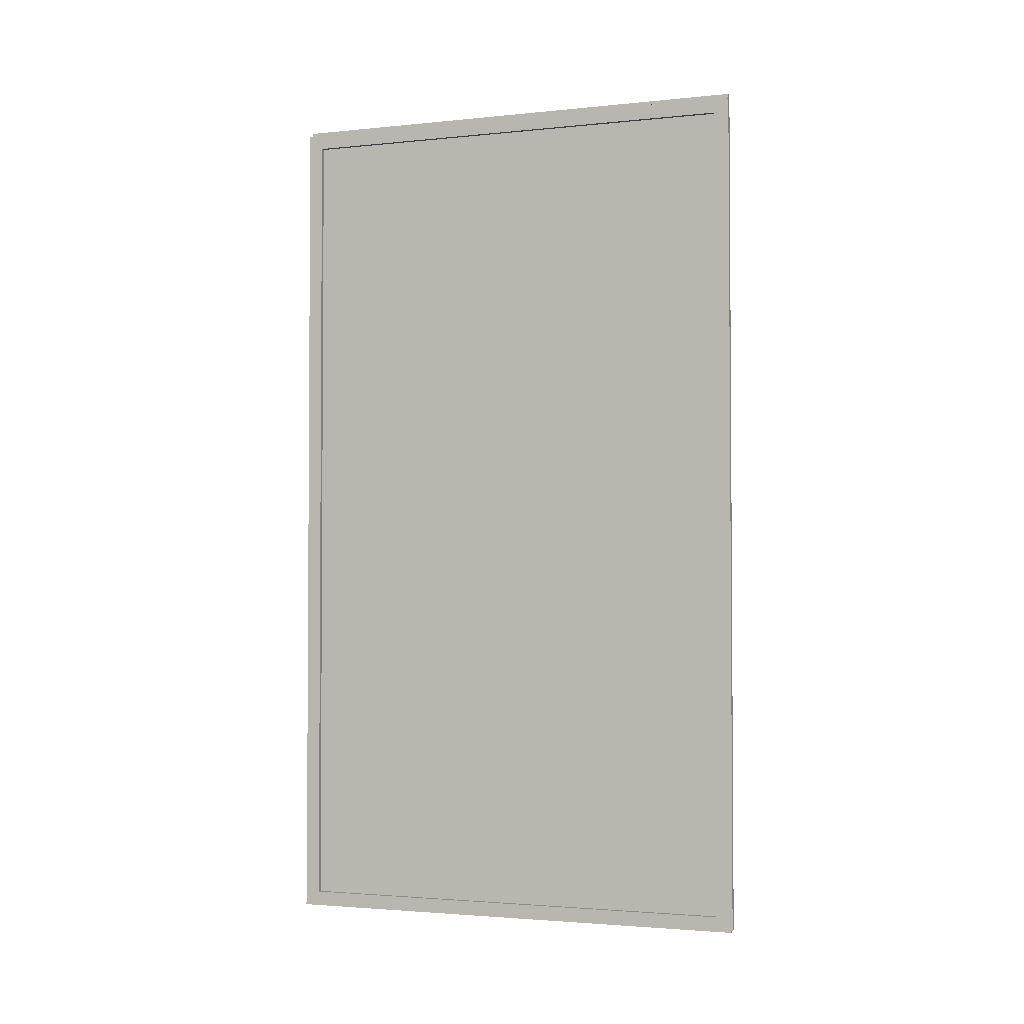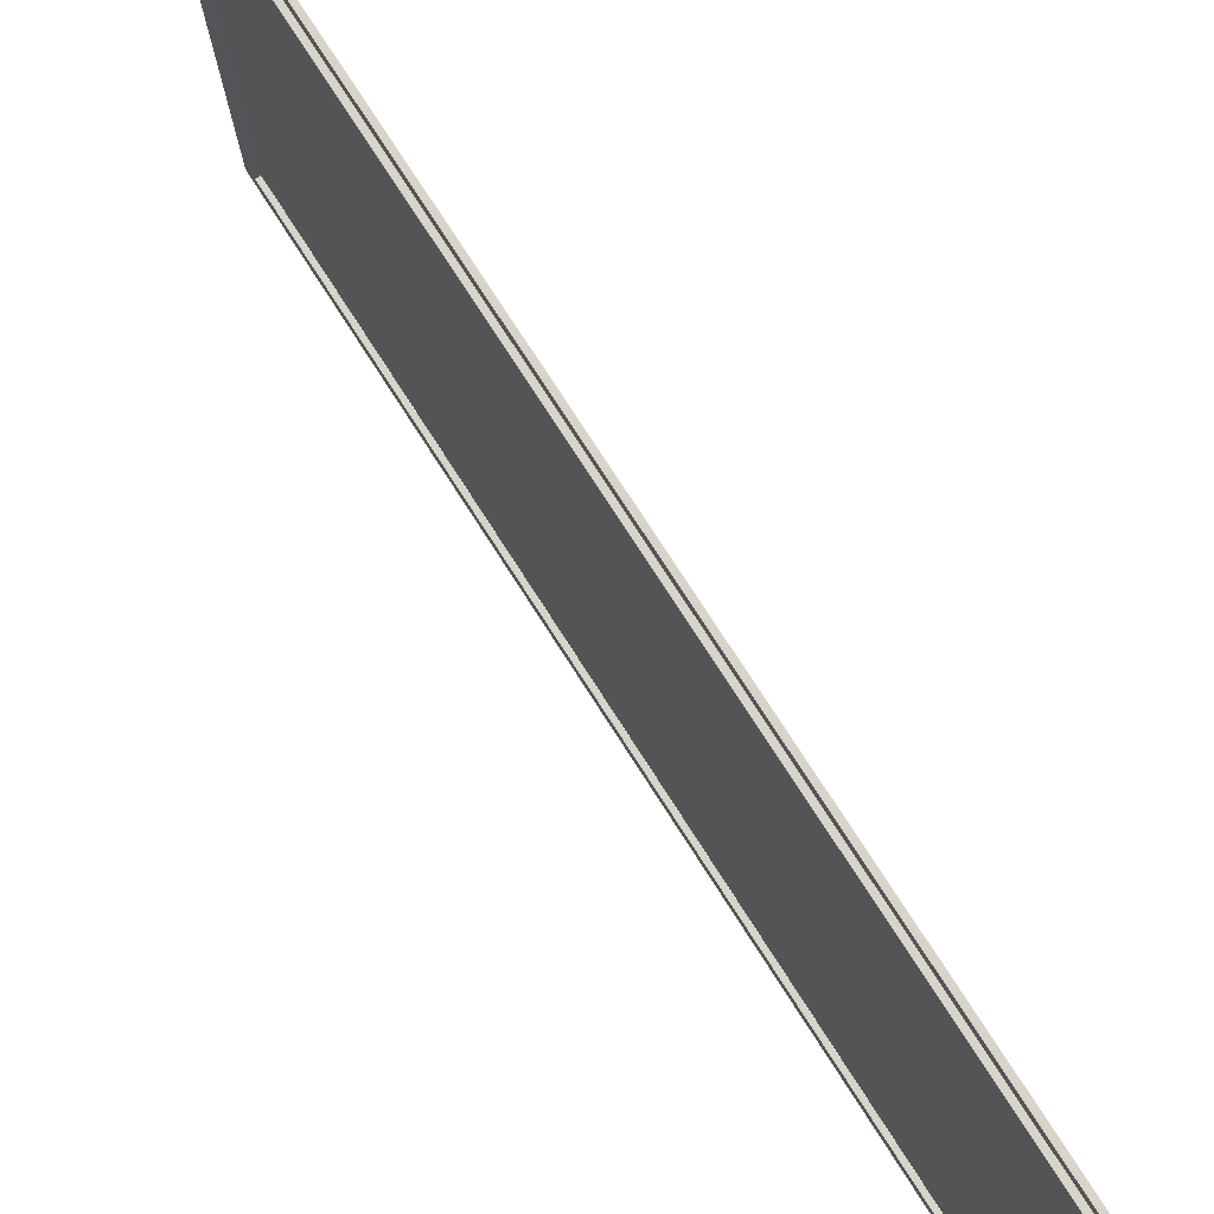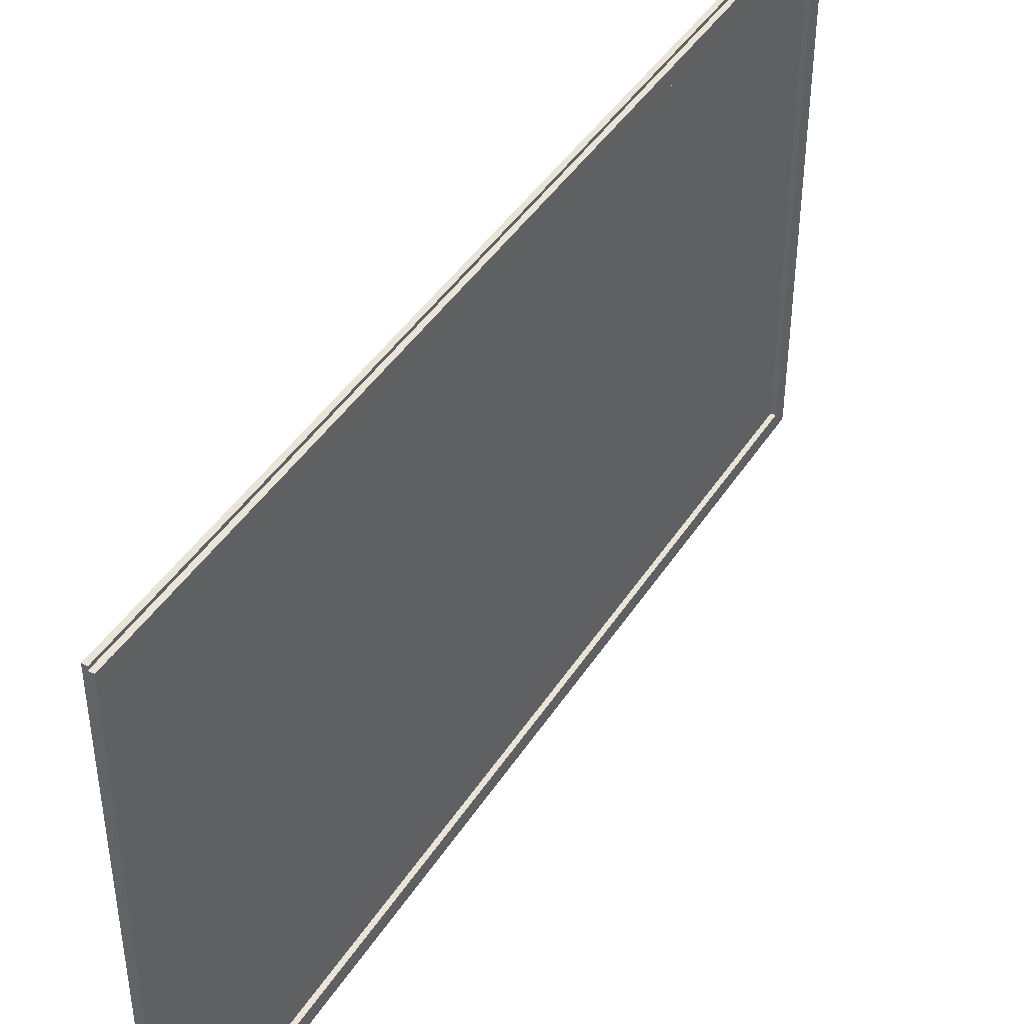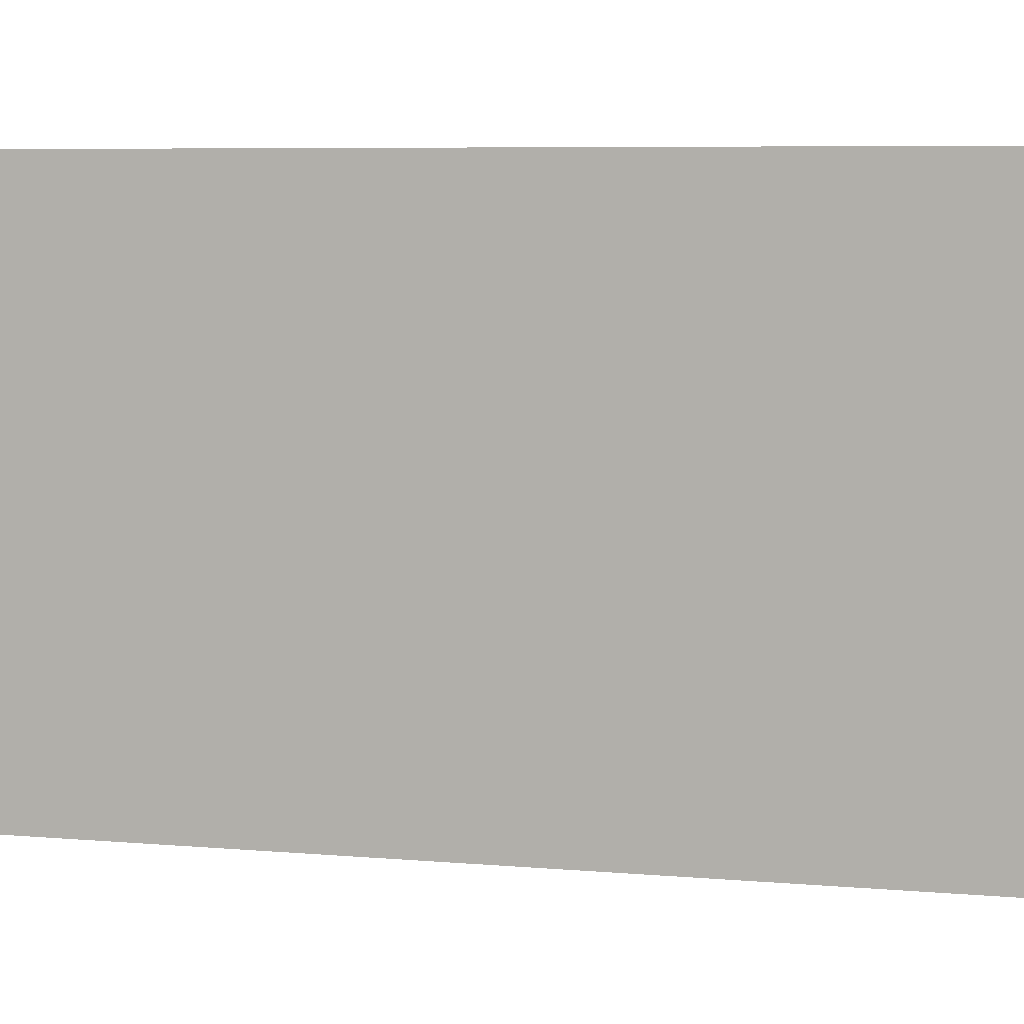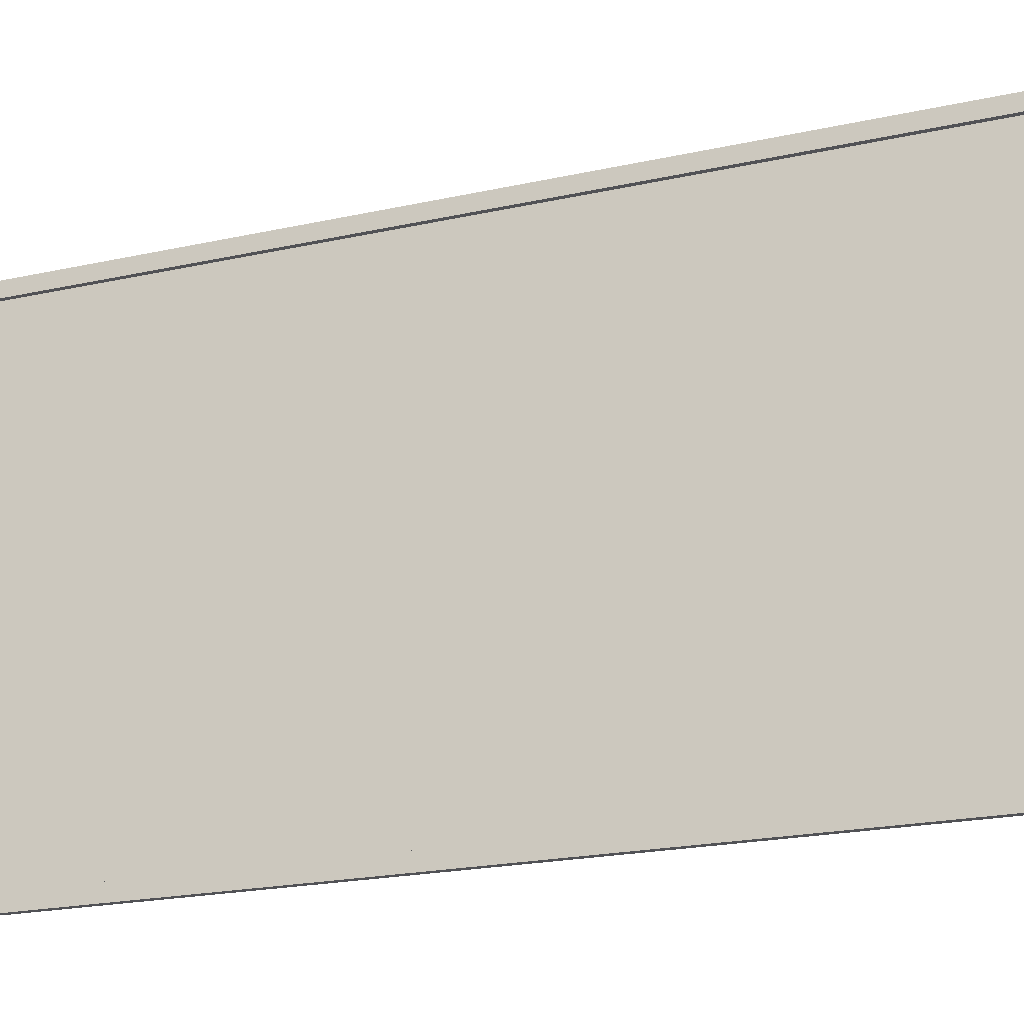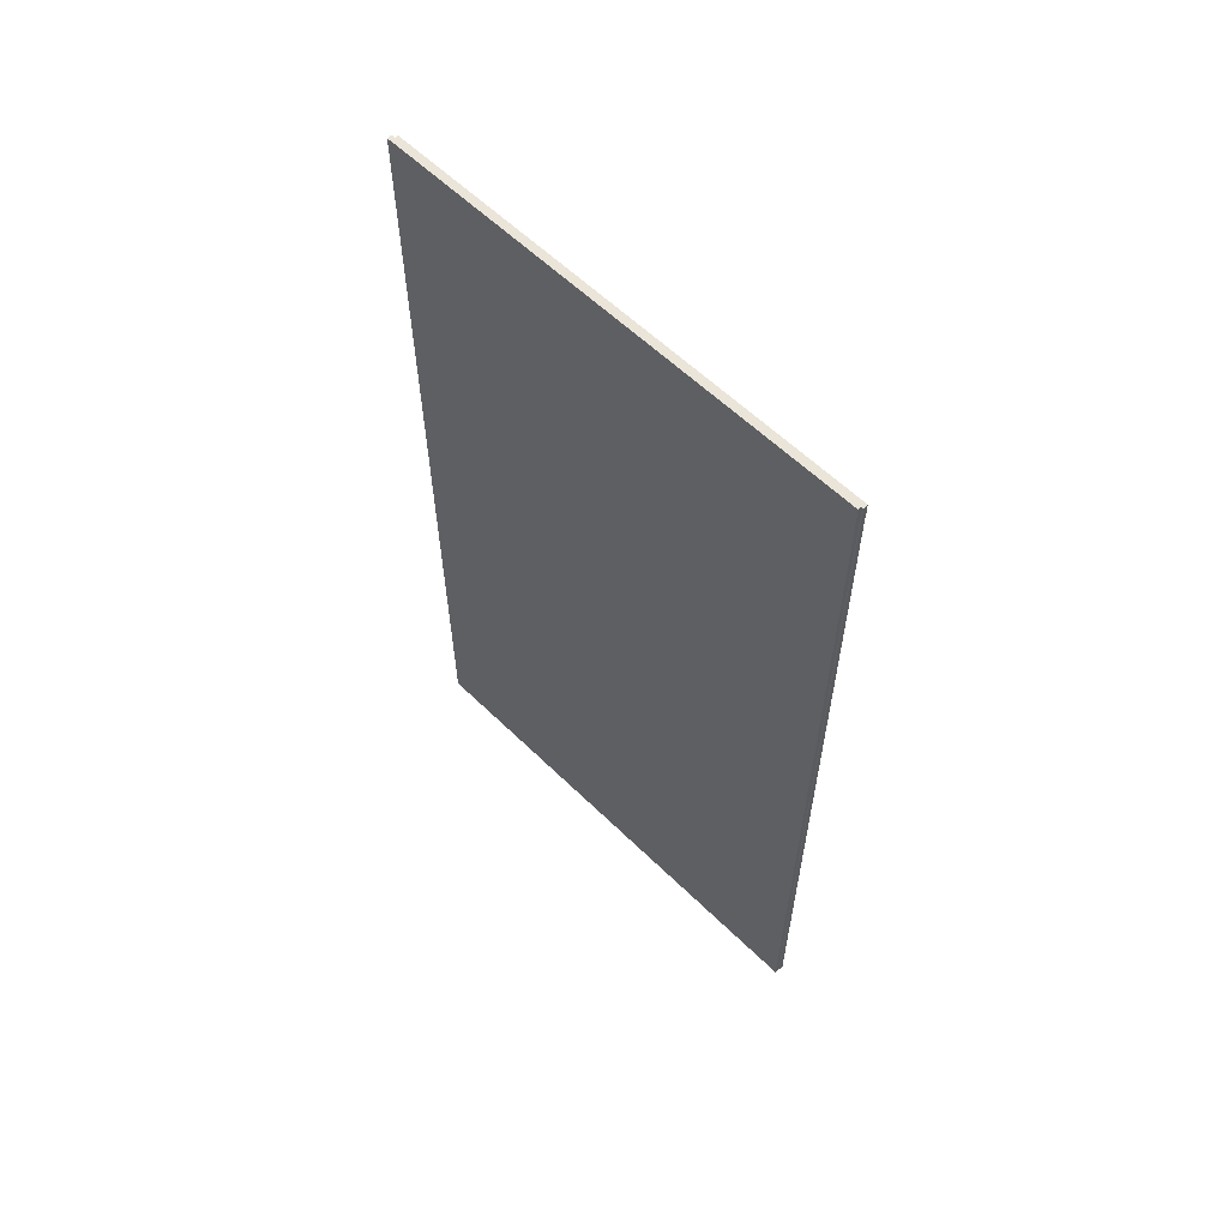
<metadata>
{"format":"obj","ext":"obj","renderer":"f3d","projection":"perspective","resolution":1024,"background":"white","views":[{"elev":-2.4,"azim":110.0,"up":"+Y"},{"elev":75.1,"azim":147.4,"up":"+Z"},{"elev":43.4,"azim":30.4,"up":"+Z"},{"elev":6.5,"azim":-75.3,"up":"+Z"},{"elev":-21.2,"azim":111.6,"up":"+Z"},{"elev":59.3,"azim":-45.0,"up":"+Y"}]}
</metadata>
<code>
o Cube.002
v -0.2186 8.865 -2.472
v -0.2186 0.1027 -2.472
v -0.173 0.1027 -2.472
v -0.173 8.865 -2.472
v -0.2186 8.865 -2.321
v -0.2186 0.1027 -2.321
v -0.173 0.1027 -2.321
v -0.173 8.865 -2.321
v -0.2186 8.865 2.305
v -0.2186 0.1027 2.305
v -0.173 0.1027 2.305
v -0.173 8.865 2.305
v -0.2186 8.865 2.456
v -0.2186 0.1027 2.456
v -0.173 0.1027 2.456
v -0.173 8.865 2.456
v -0.2186 8.729 -2.458
v -0.2186 8.729 2.458
v -0.173 8.729 2.458
v -0.173 8.729 -2.458
v -0.2186 8.88 -2.458
v -0.2186 8.88 2.458
v -0.173 8.88 2.458
v -0.173 8.88 -2.458
v -0.2186 0.08009 -2.458
v -0.2186 0.08009 2.458
v -0.173 0.08009 2.458
v -0.173 0.08009 -2.458
v -0.2186 0.2312 -2.458
v -0.2186 0.2312 2.458
v -0.173 0.2312 2.458
v -0.173 0.2312 -2.458
f 1 3 4
f 5 7 6
f 5 2 1
f 6 3 2
f 7 4 3
f 1 8 5
f 9 11 12
f 13 15 14
f 13 10 9
f 14 11 10
f 15 12 11
f 9 16 13
f 17 19 20
f 21 23 22
f 21 18 17
f 22 19 18
f 19 24 20
f 17 24 21
f 25 27 28
f 29 31 30
f 29 26 25
f 30 27 26
f 27 32 28
f 25 32 29
f 1 2 3
f 5 8 7
f 5 6 2
f 6 7 3
f 7 8 4
f 1 4 8
f 9 10 11
f 13 16 15
f 13 14 10
f 14 15 11
f 15 16 12
f 9 12 16
f 17 18 19
f 21 24 23
f 21 22 18
f 22 23 19
f 19 23 24
f 17 20 24
f 25 26 27
f 29 32 31
f 29 30 26
f 30 31 27
f 27 31 32
f 25 28 32
o Plane
v -0.2307 8.797 2.354
v -0.2307 0.259 2.38
v -0.2307 8.782 -2.38
v -0.2307 0.2443 -2.354
f 34 35 33
f 34 36 35
o Cube
v -0.2827 0.1078 -2.458
v -0.2827 0.1078 2.458
v -0.2371 0.1078 2.458
v -0.2371 0.1078 -2.458
v -0.2827 8.933 -2.458
v -0.2827 8.933 2.458
v -0.2371 8.933 2.458
v -0.2371 8.933 -2.458
f 37 39 40
f 41 43 42
f 41 38 37
f 42 39 38
f 43 40 39
f 37 44 41
f 37 38 39
f 41 44 43
f 41 42 38
f 42 43 39
f 43 44 40
f 37 40 44

</code>
